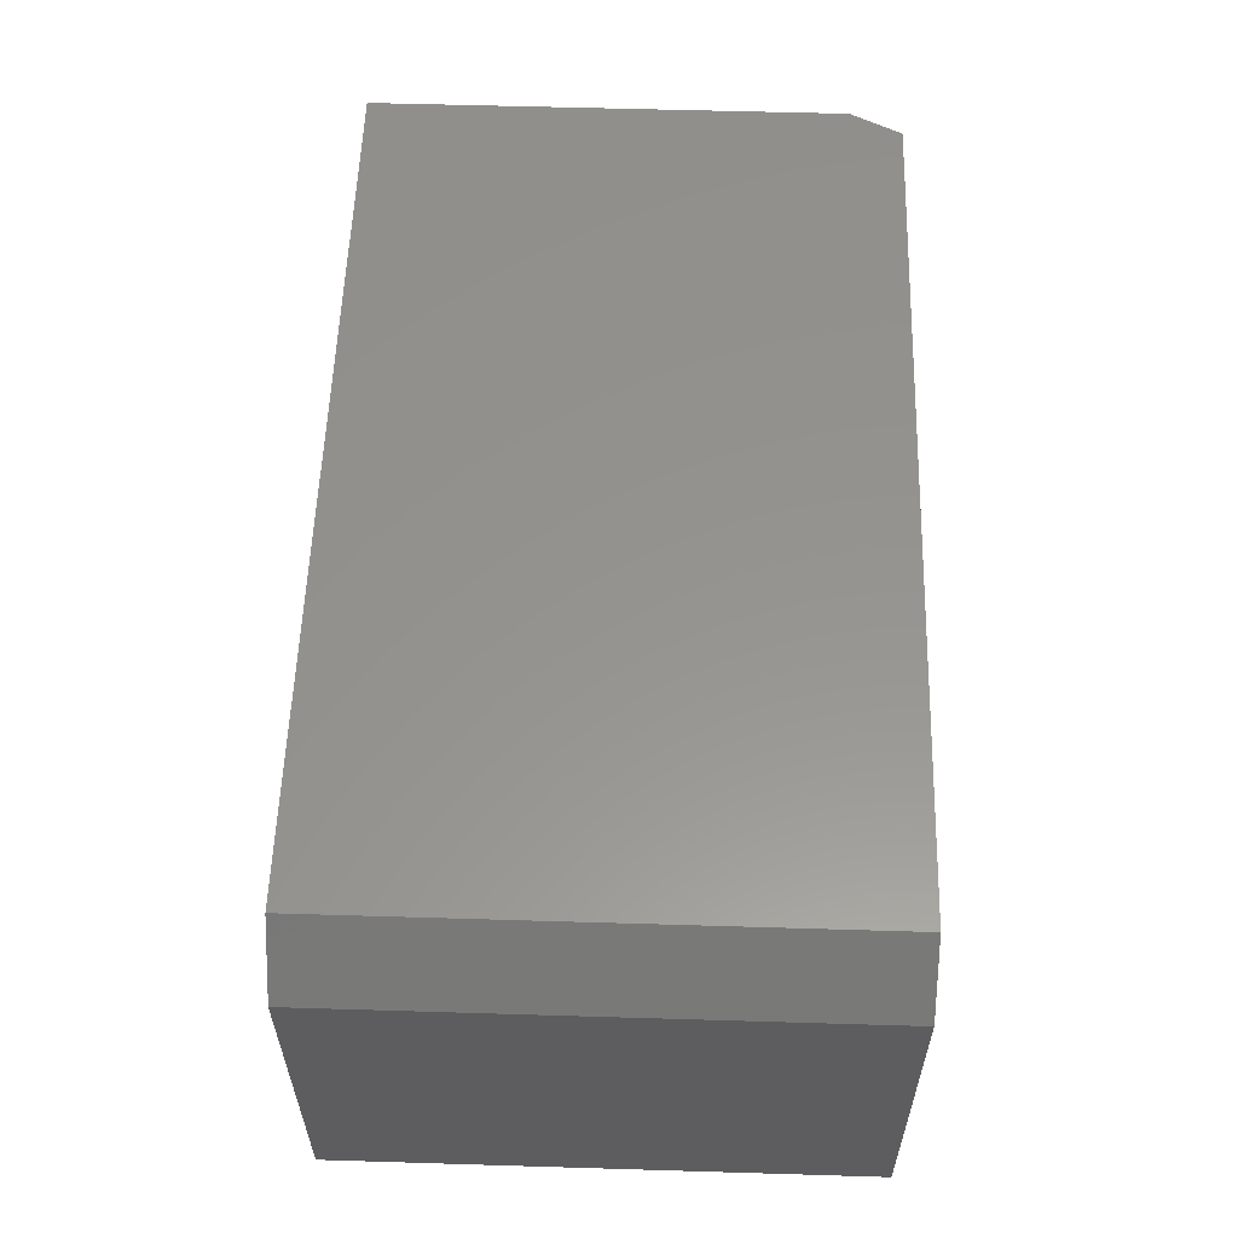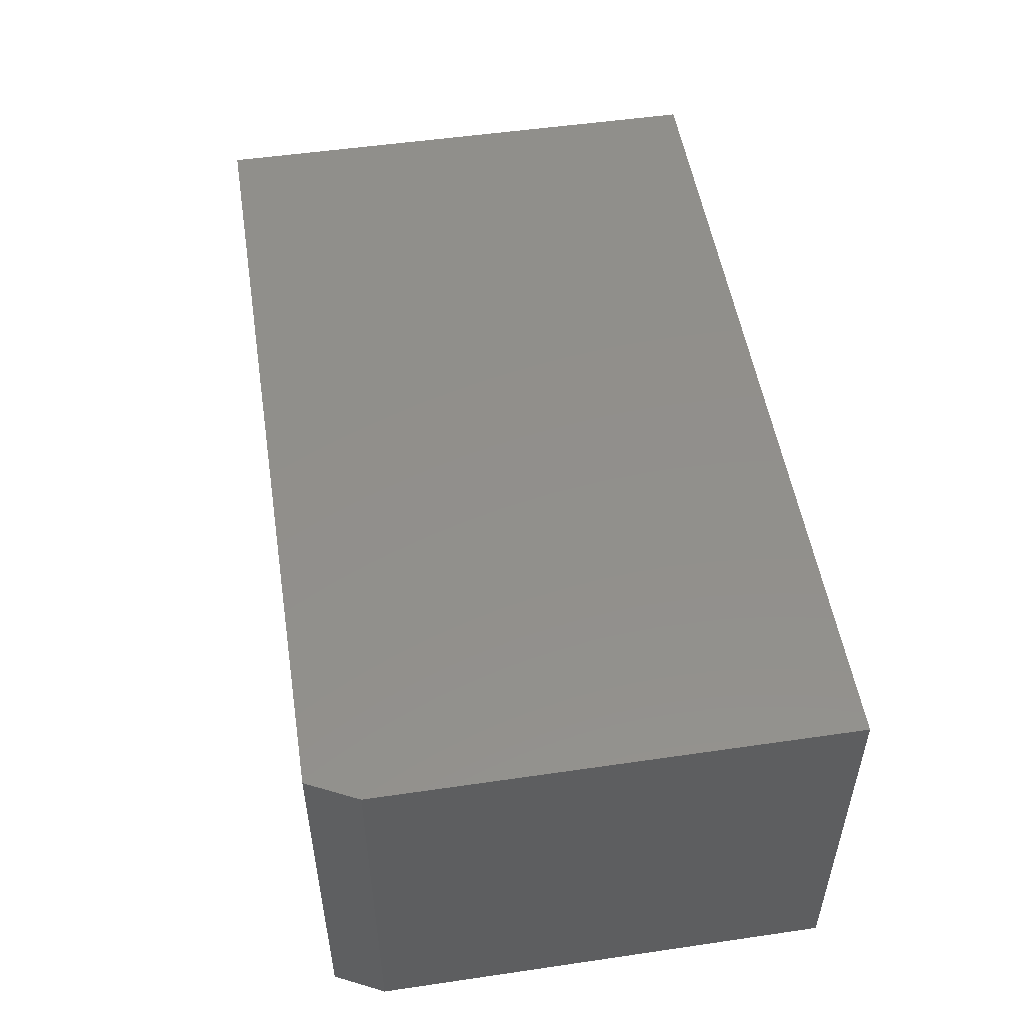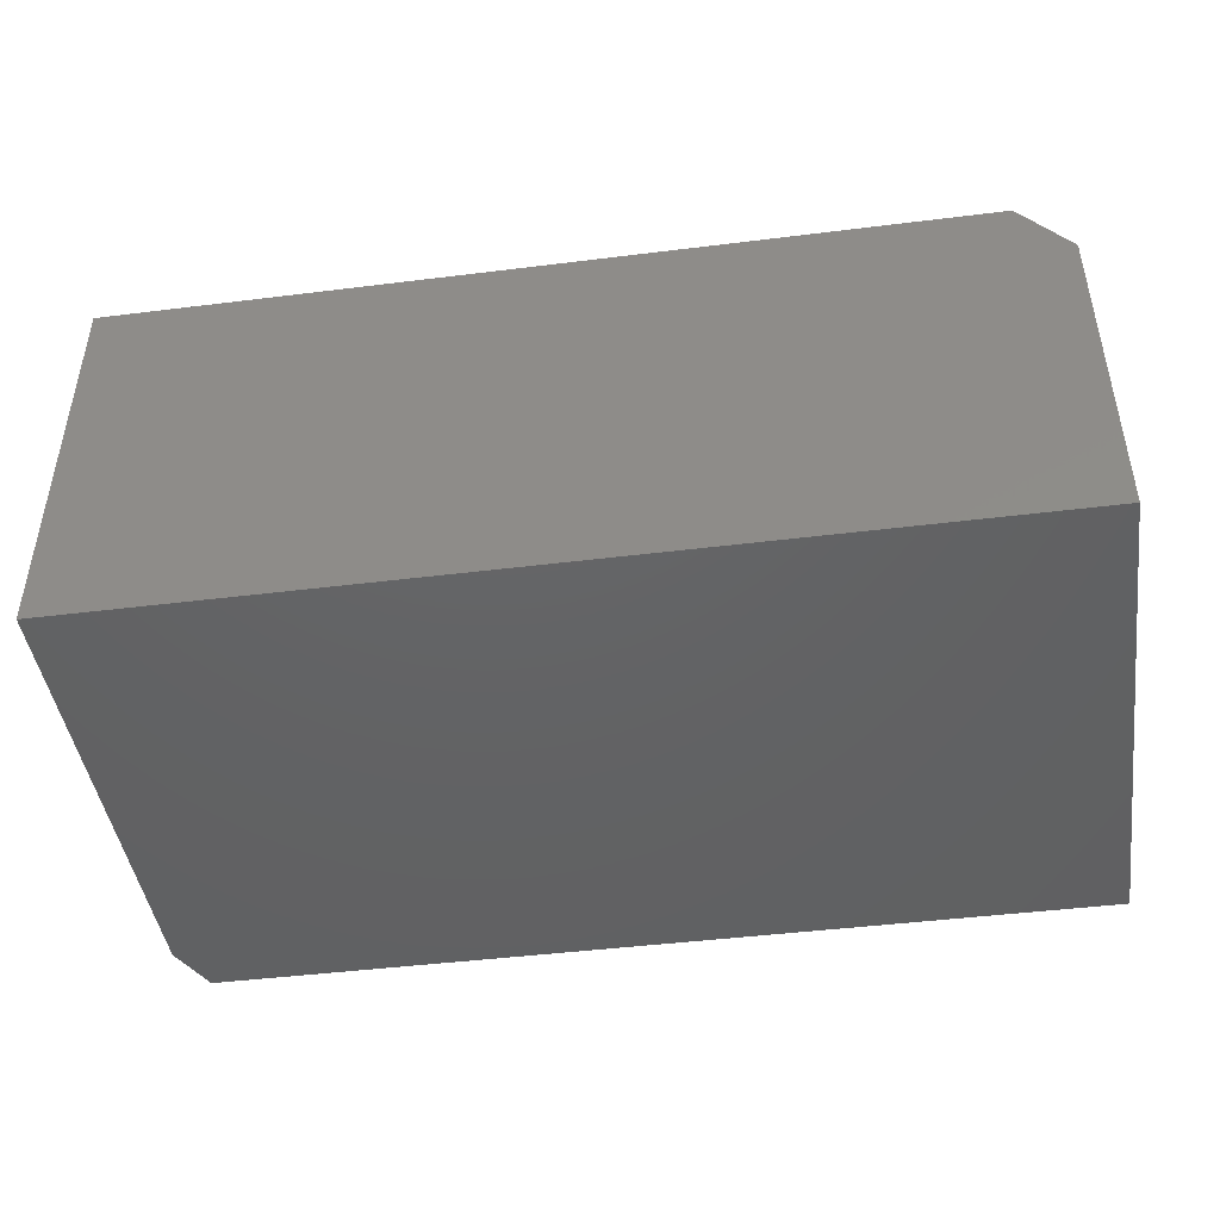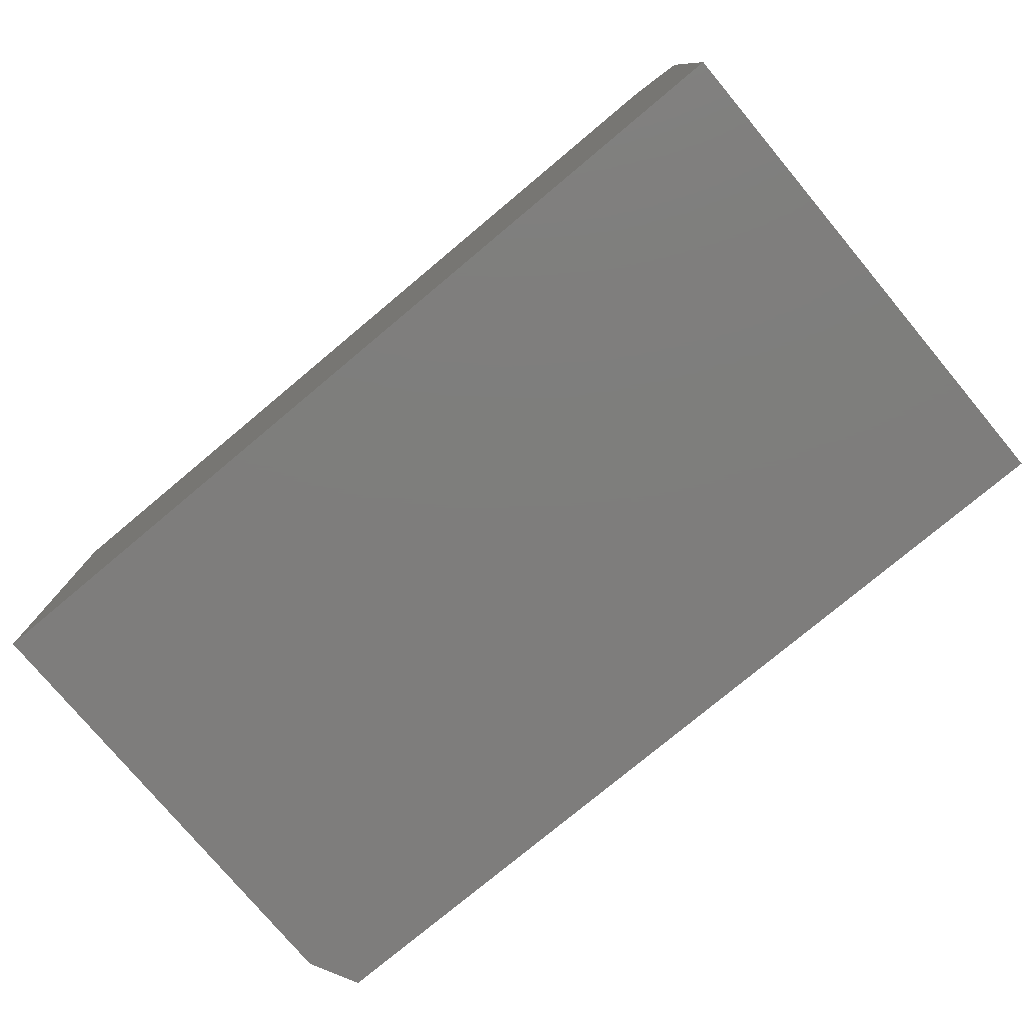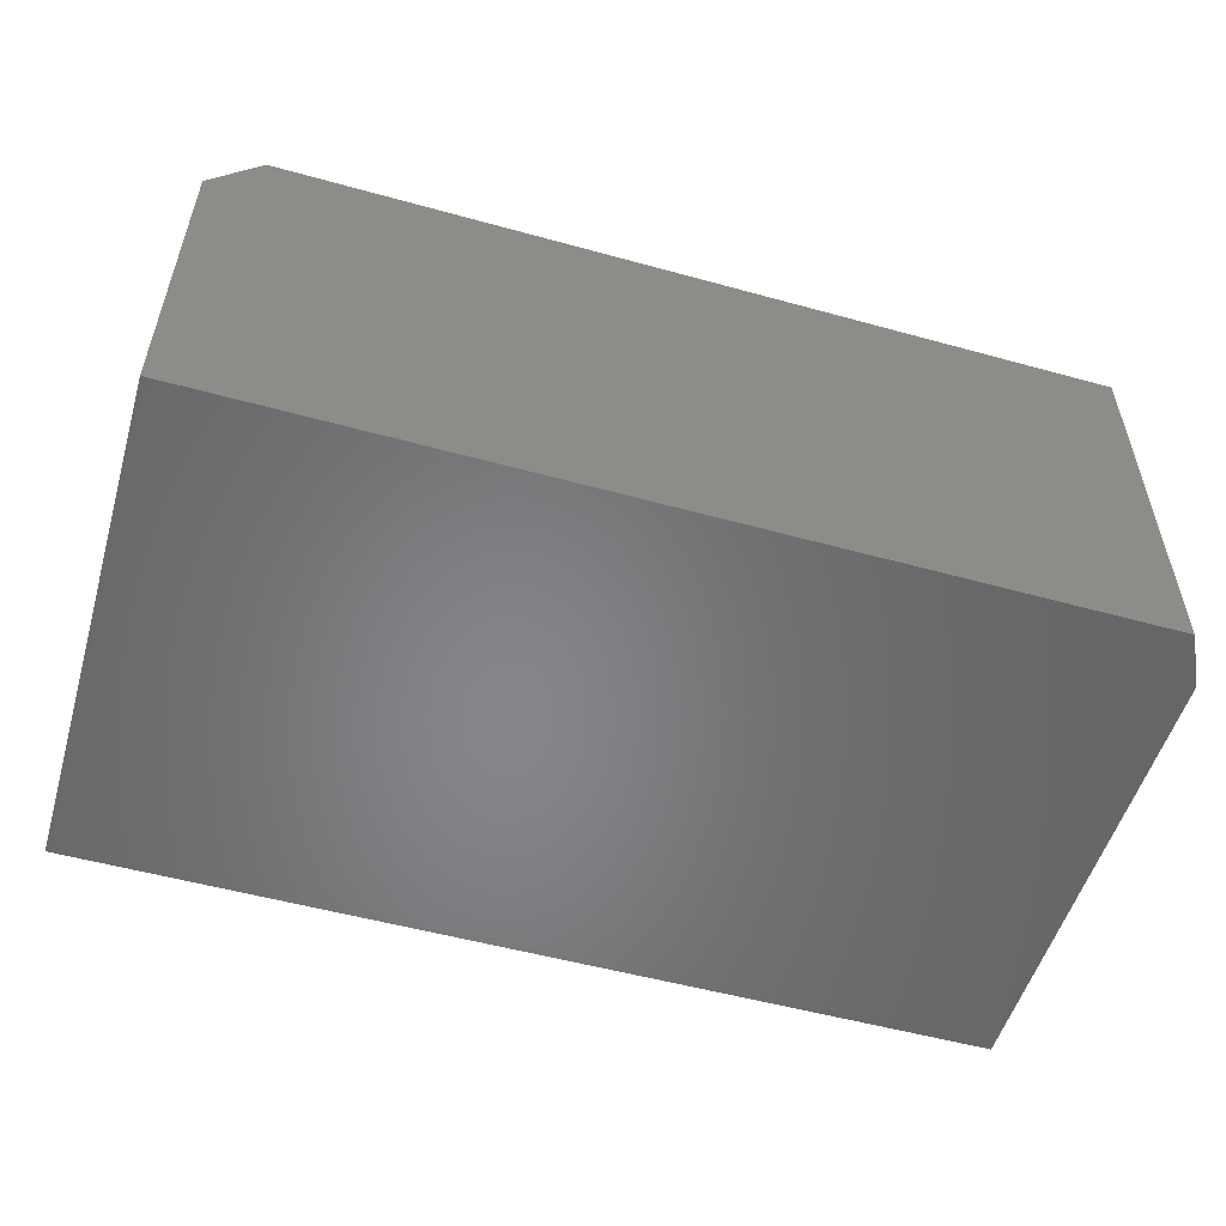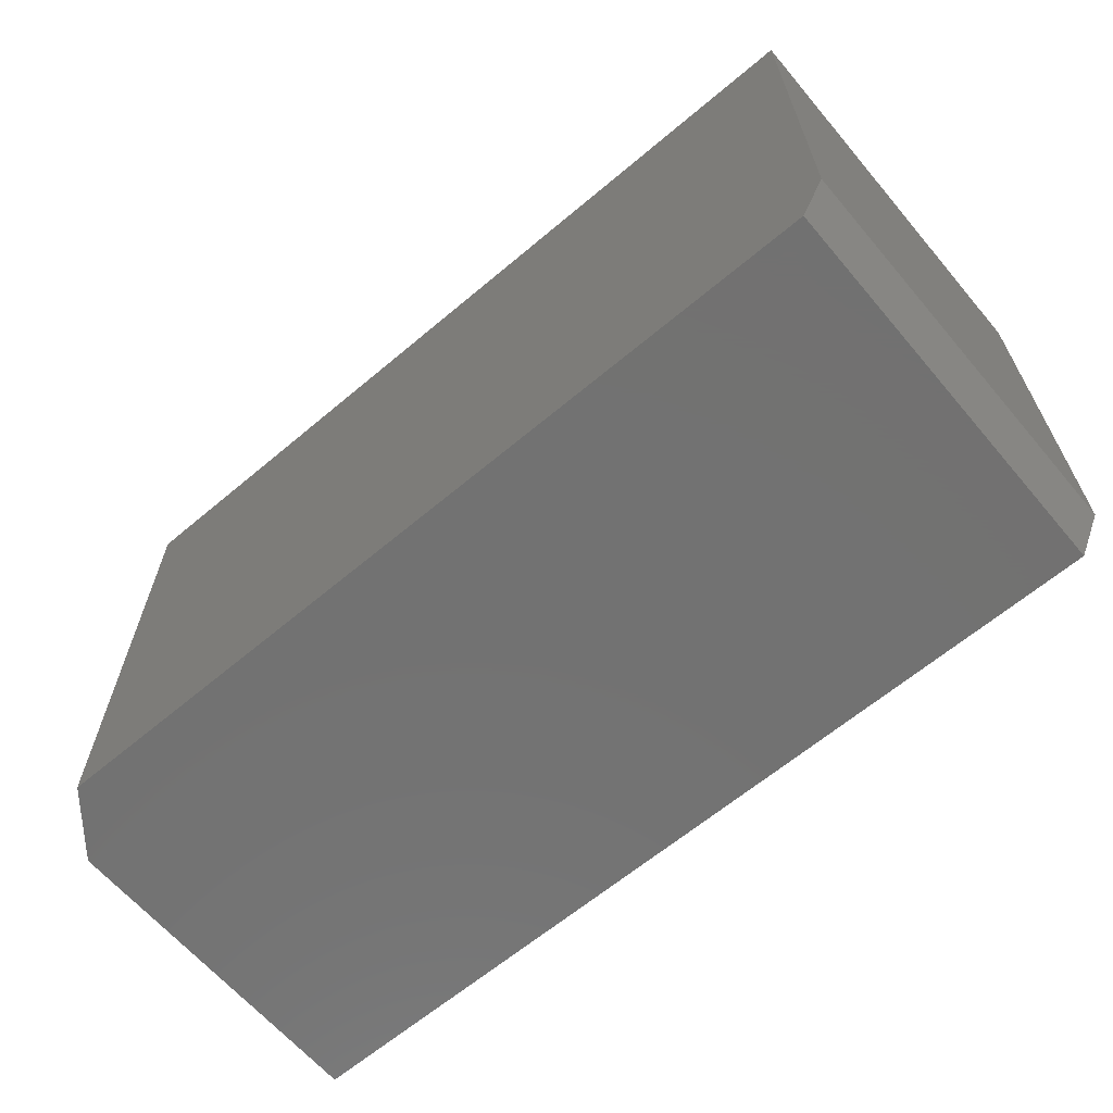
<metadata>
{"format":"stl","ext":"stl","renderer":"f3d","projection":"perspective","resolution":1024,"background":"white","views":[{"elev":57.0,"azim":-88.2,"up":"+Z"},{"elev":51.7,"azim":81.0,"up":"+Z"},{"elev":-44.9,"azim":-171.8,"up":"+Z"},{"elev":-77.4,"azim":-140.1,"up":"+Z"},{"elev":-53.5,"azim":-16.4,"up":"+Z"},{"elev":-64.0,"azim":40.3,"up":"+Y"}]}
</metadata>
<code>
# stl→obj: 12 verts, 20 faces
v 0.6205 0.2517 0.5
v -0.4564 0.2517 0.5
v 0.6205 -0.3292 0.5
v -0.4564 -0.3917 0.5
v 0.5892 -0.3917 0.5
v 0.5892 -0.3917 0
v -0.5189 -0.3917 0
v -0.5189 -0.3917 0.4219
v 0.6205 -0.3292 0
v -0.5189 0.2517 0
v 0.6205 0.2517 0
v -0.5189 0.2517 0.4219
f 1 2 3
f 3 2 4
f 3 4 5
f 6 5 7
f 7 5 4
f 7 4 8
f 6 7 9
f 9 7 10
f 9 10 11
f 3 9 1
f 1 9 11
f 5 6 3
f 3 6 9
f 12 10 8
f 8 10 7
f 1 11 2
f 2 11 10
f 2 10 12
f 4 2 8
f 8 2 12

</code>
